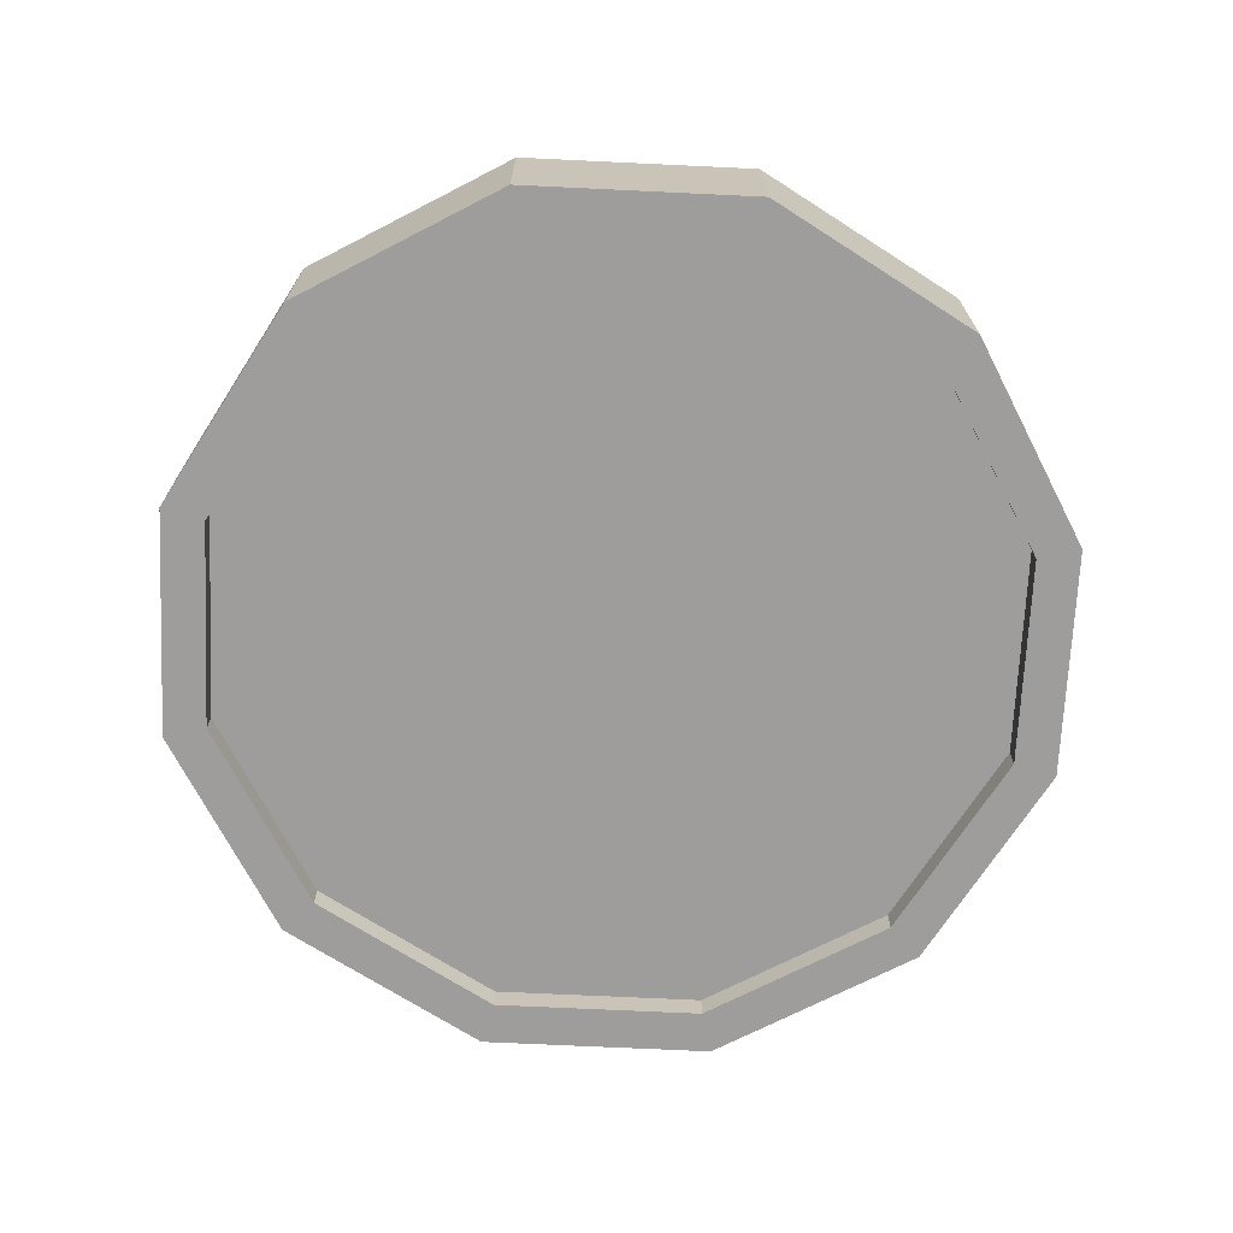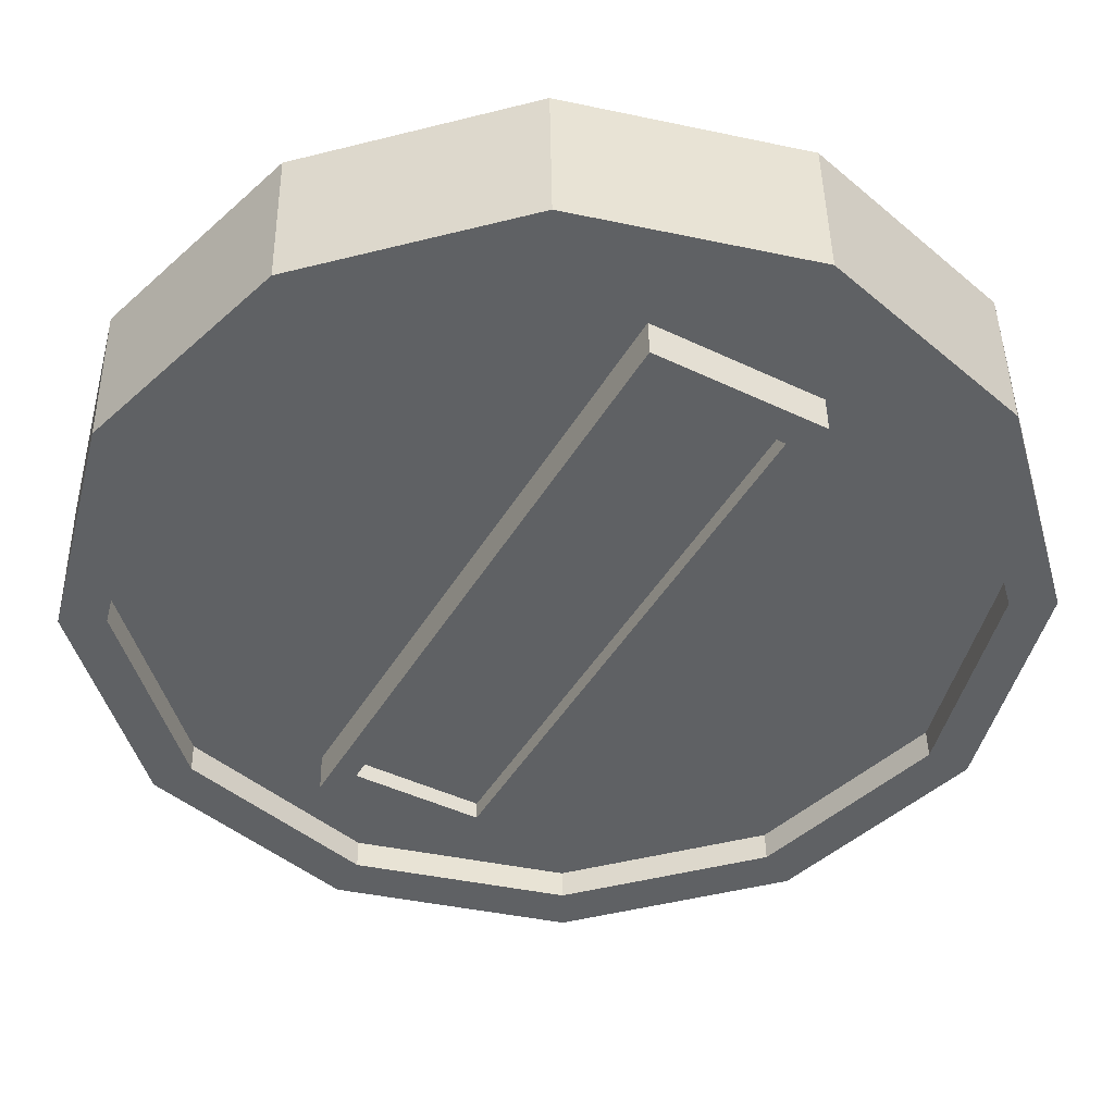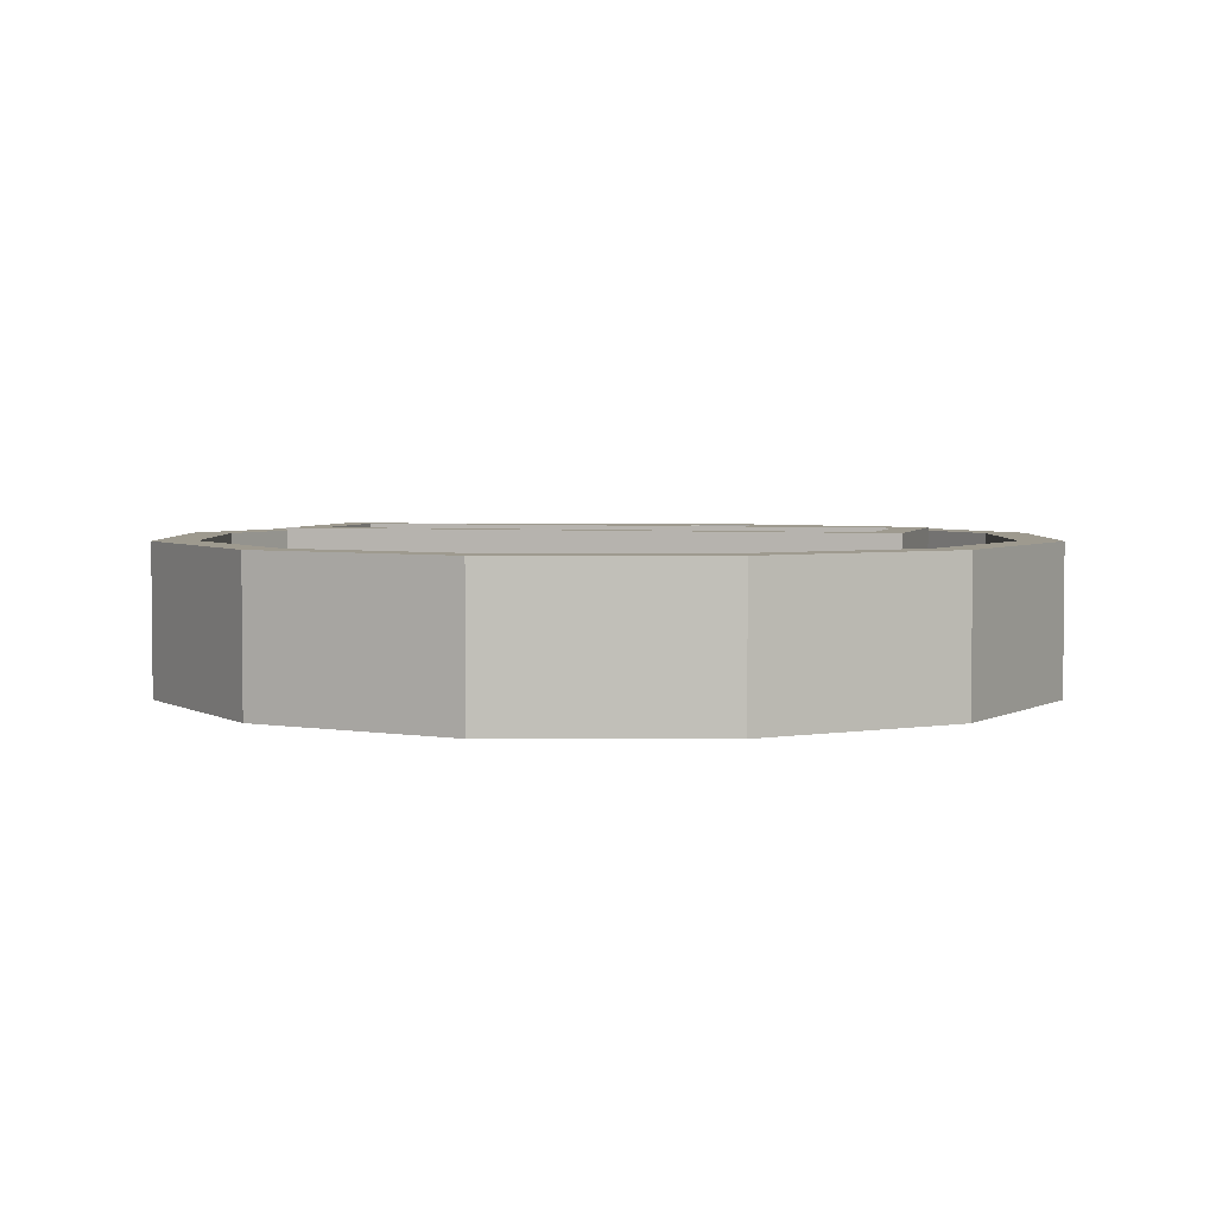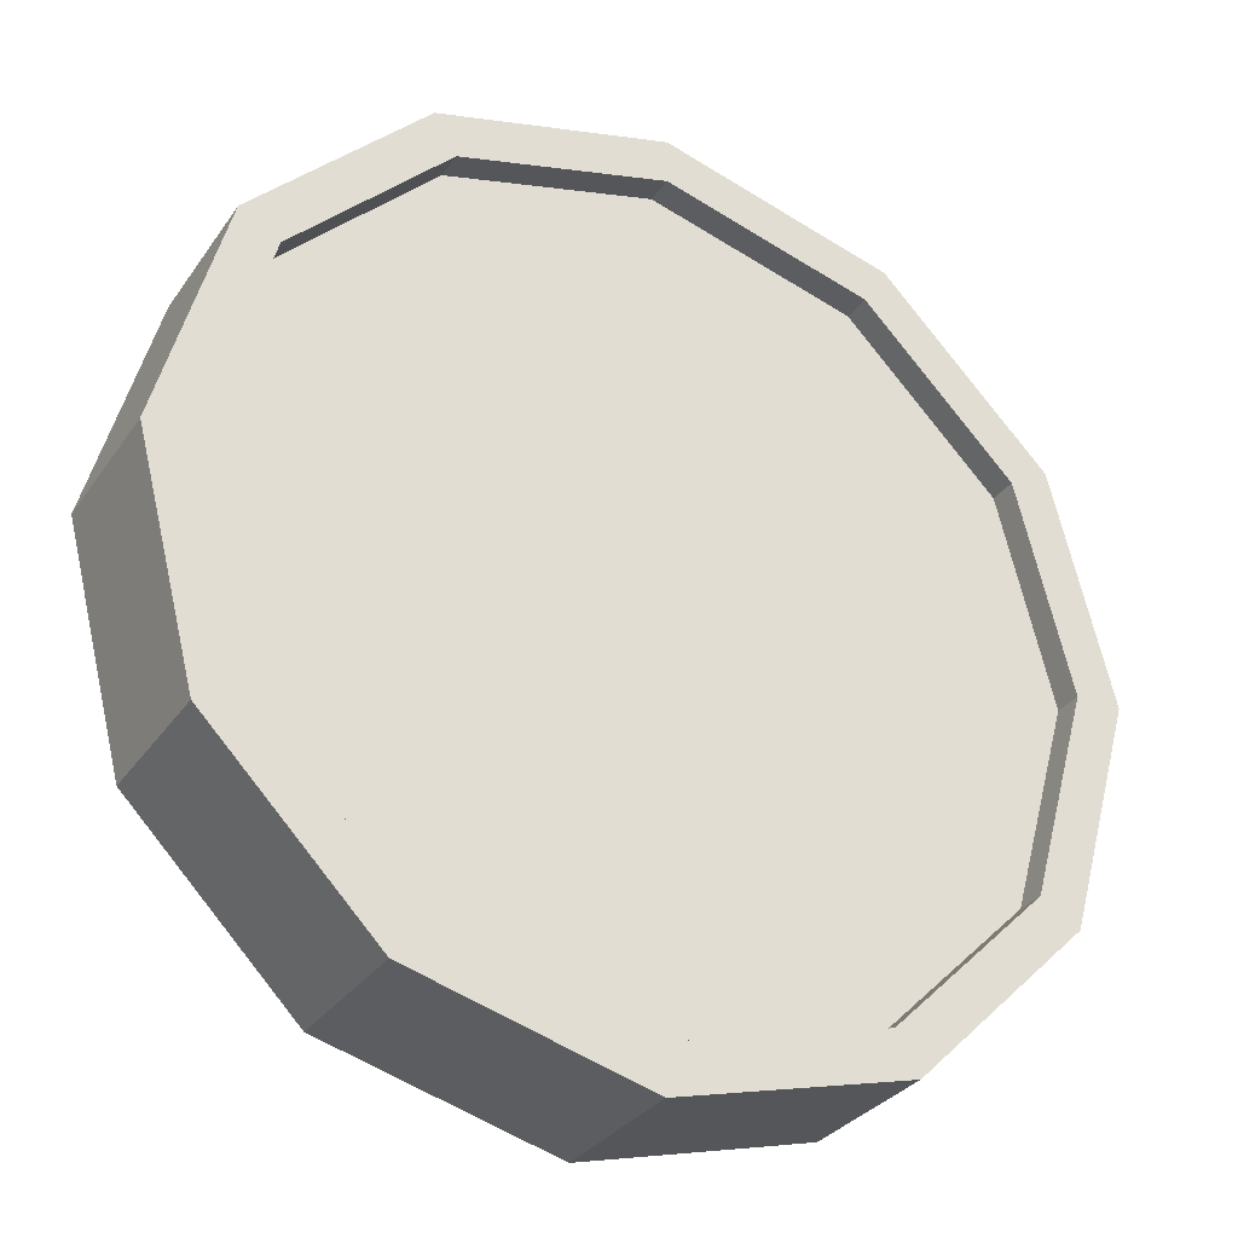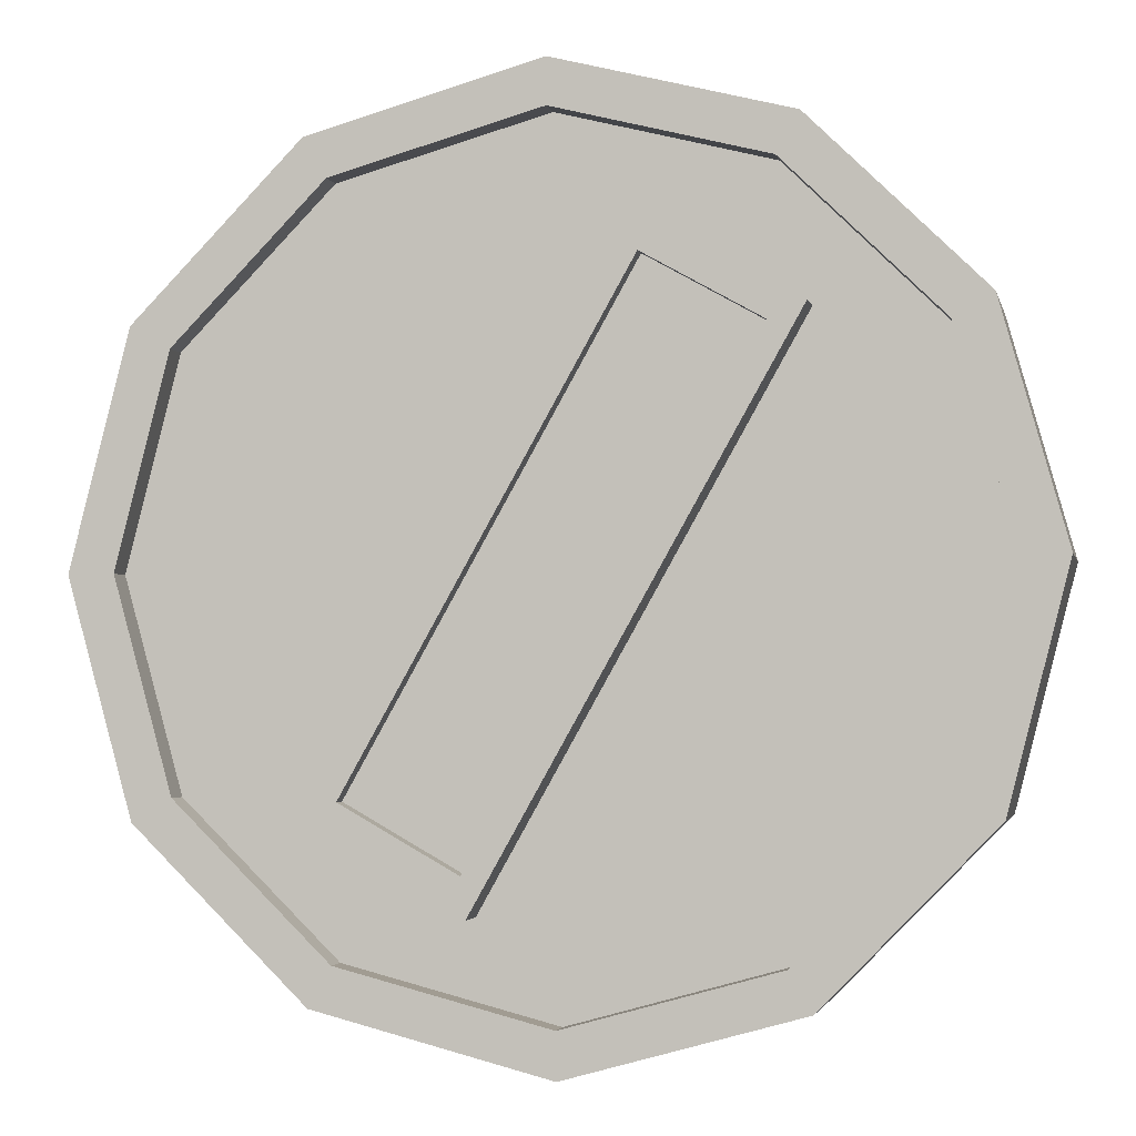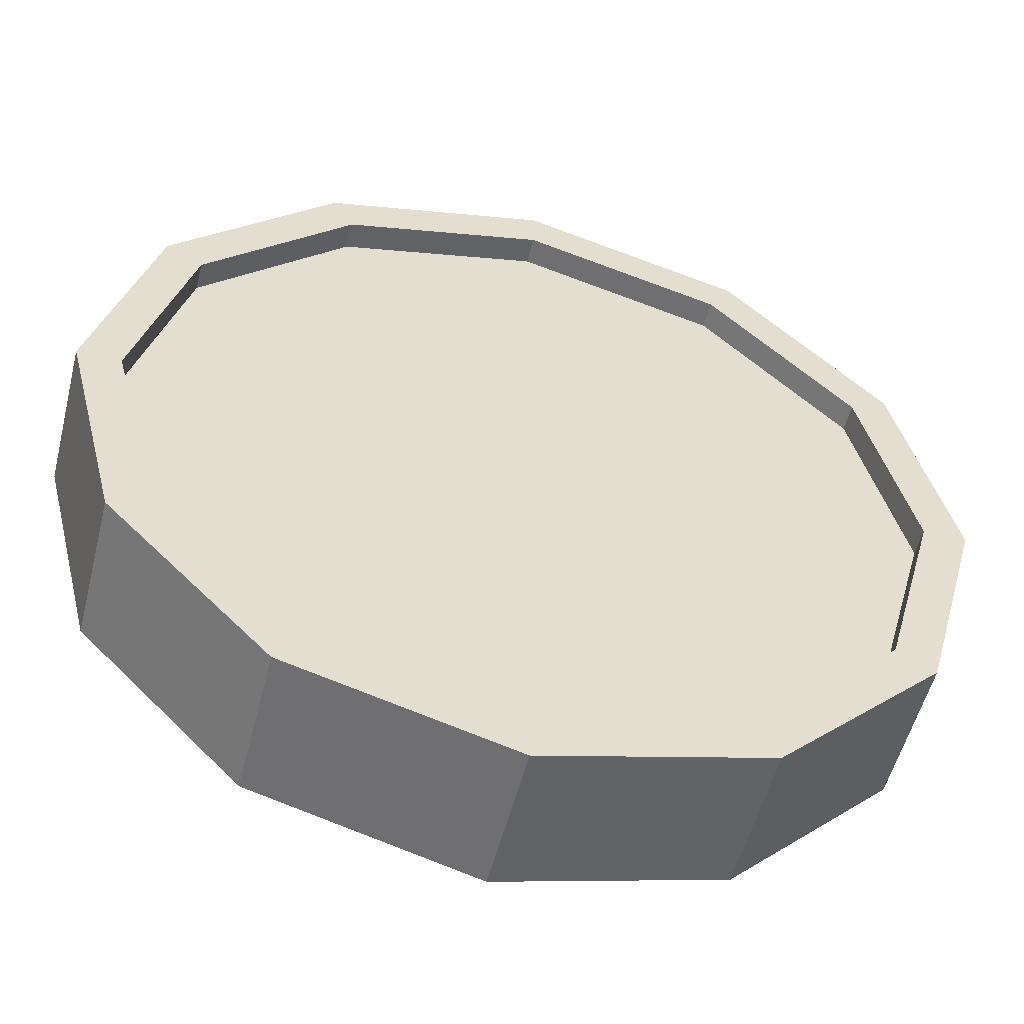
<metadata>
{"format":"obj","ext":"obj","renderer":"f3d","projection":"perspective","resolution":1024,"background":"white","views":[{"elev":-70.5,"azim":-77.1,"up":"+Y"},{"elev":44.3,"azim":179.1,"up":"+Z"},{"elev":3.7,"azim":-104.2,"up":"+Y"},{"elev":-30.8,"azim":-28.5,"up":"+Z"},{"elev":-2.8,"azim":-167.9,"up":"+Z"},{"elev":-53.6,"azim":-14.1,"up":"+Z"}]}
</metadata>
<code>
g default
v -1.943 5.036 1.089
v -1.839 5.036 1.148
v -1.943 5.073 1.089
v -1.839 5.073 1.148
v -1.738 5.073 0.7247
v -1.634 5.073 0.7833
v -1.738 5.036 0.7247
v -1.634 5.036 0.7833
v -1.919 5.073 1.078
v -1.842 5.073 1.121
v -1.658 5.073 0.7941
v -1.735 5.073 0.7508
v -1.919 5.061 1.078
v -1.842 5.061 1.121
v -1.658 5.061 0.7941
v -1.735 5.061 0.7508
v -1.513 4.964 0.9332
v -1.551 4.964 0.7957
v -1.653 4.964 0.6959
v -1.792 4.964 0.6605
v -1.929 4.964 0.6989
v -2.029 4.964 0.8009
v -2.064 4.964 0.9391
v -2.026 4.964 1.077
v -1.924 4.964 1.176
v -1.786 4.964 1.212
v -1.648 4.964 1.173
v -1.548 4.964 1.071
v -1.483 4.964 0.9328
v -1.526 4.964 0.7805
v -1.639 4.964 0.6699
v -1.792 4.964 0.6306
v -1.944 4.964 0.6732
v -2.055 4.964 0.7862
v -2.094 4.964 0.9394
v -2.052 4.964 1.092
v -1.939 4.964 1.202
v -1.785 4.964 1.242
v -1.633 4.964 1.199
v -1.522 4.964 1.086
v -1.483 5.067 0.9328
v -1.526 5.067 0.7805
v -1.639 5.067 0.6699
v -1.792 5.067 0.6306
v -1.944 5.067 0.6732
v -2.055 5.067 0.7862
v -2.094 5.067 0.9394
v -2.052 5.067 1.092
v -1.939 5.067 1.202
v -1.785 5.067 1.242
v -1.633 5.067 1.199
v -1.522 5.067 1.086
v -1.513 5.067 0.9332
v -1.551 5.067 0.7957
v -1.653 5.067 0.6959
v -1.792 5.067 0.6605
v -1.929 5.067 0.6989
v -2.029 5.067 0.8009
v -2.064 5.067 0.9391
v -2.026 5.067 1.077
v -1.924 5.067 1.176
v -1.786 5.067 1.212
v -1.648 5.067 1.173
v -1.548 5.067 1.071
v -1.513 4.983 0.9332
v -1.551 4.983 0.7957
v -1.789 4.983 0.9361
v -1.653 4.983 0.6959
v -1.792 4.983 0.6605
v -1.929 4.983 0.6989
v -2.029 4.983 0.8009
v -2.064 4.983 0.9391
v -2.026 4.983 1.077
v -1.924 4.983 1.176
v -1.786 4.983 1.212
v -1.648 4.983 1.173
v -1.548 4.983 1.071
v -1.513 5.048 0.9332
v -1.551 5.048 0.7957
v -1.789 5.048 0.9361
v -1.653 5.048 0.6959
v -1.792 5.048 0.6605
v -1.929 5.048 0.6989
v -2.029 5.048 0.8009
v -2.064 5.048 0.9391
v -2.026 5.048 1.077
v -1.924 5.048 1.176
v -1.786 5.048 1.212
v -1.648 5.048 1.173
v -1.548 5.048 1.071
g Coin13 Coins Scene
f 1 2 4 3
f 13 14 15 16
f 5 6 8 7
f 2 8 6 4
f 7 1 3 5
f 3 4 10 9
f 4 6 11 10
f 6 5 12 11
f 5 3 9 12
f 9 10 14 13
f 10 11 15 14
f 11 12 16 15
f 12 9 13 16
f 17 18 30 29
f 18 19 31 30
f 19 20 32 31
f 20 21 33 32
f 21 22 34 33
f 22 23 35 34
f 23 24 36 35
f 24 25 37 36
f 25 26 38 37
f 26 27 39 38
f 27 28 40 39
f 28 17 29 40
f 29 30 42 41
f 30 31 43 42
f 31 32 44 43
f 32 33 45 44
f 33 34 46 45
f 34 35 47 46
f 35 36 48 47
f 36 37 49 48
f 37 38 50 49
f 38 39 51 50
f 39 40 52 51
f 40 29 41 52
f 41 42 54 53
f 42 43 55 54
f 43 44 56 55
f 44 45 57 56
f 45 46 58 57
f 46 47 59 58
f 47 48 60 59
f 48 49 61 60
f 49 50 62 61
f 50 51 63 62
f 51 52 64 63
f 52 41 53 64
f 66 65 67
f 68 66 67
f 69 68 67
f 70 69 67
f 71 70 67
f 72 71 67
f 73 72 67
f 74 73 67
f 75 74 67
f 76 75 67
f 77 76 67
f 65 77 67
f 78 79 80
f 79 81 80
f 81 82 80
f 82 83 80
f 83 84 80
f 84 85 80
f 85 86 80
f 86 87 80
f 87 88 80
f 88 89 80
f 89 90 80
f 90 78 80
f 18 17 65 66
f 19 18 66 68
f 20 19 68 69
f 21 20 69 70
f 22 21 70 71
f 23 22 71 72
f 24 23 72 73
f 25 24 73 74
f 26 25 74 75
f 27 26 75 76
f 28 27 76 77
f 17 28 77 65
f 53 54 79 78
f 54 55 81 79
f 55 56 82 81
f 56 57 83 82
f 57 58 84 83
f 58 59 85 84
f 59 60 86 85
f 60 61 87 86
f 61 62 88 87
f 62 63 89 88
f 63 64 90 89
f 64 53 78 90

</code>
